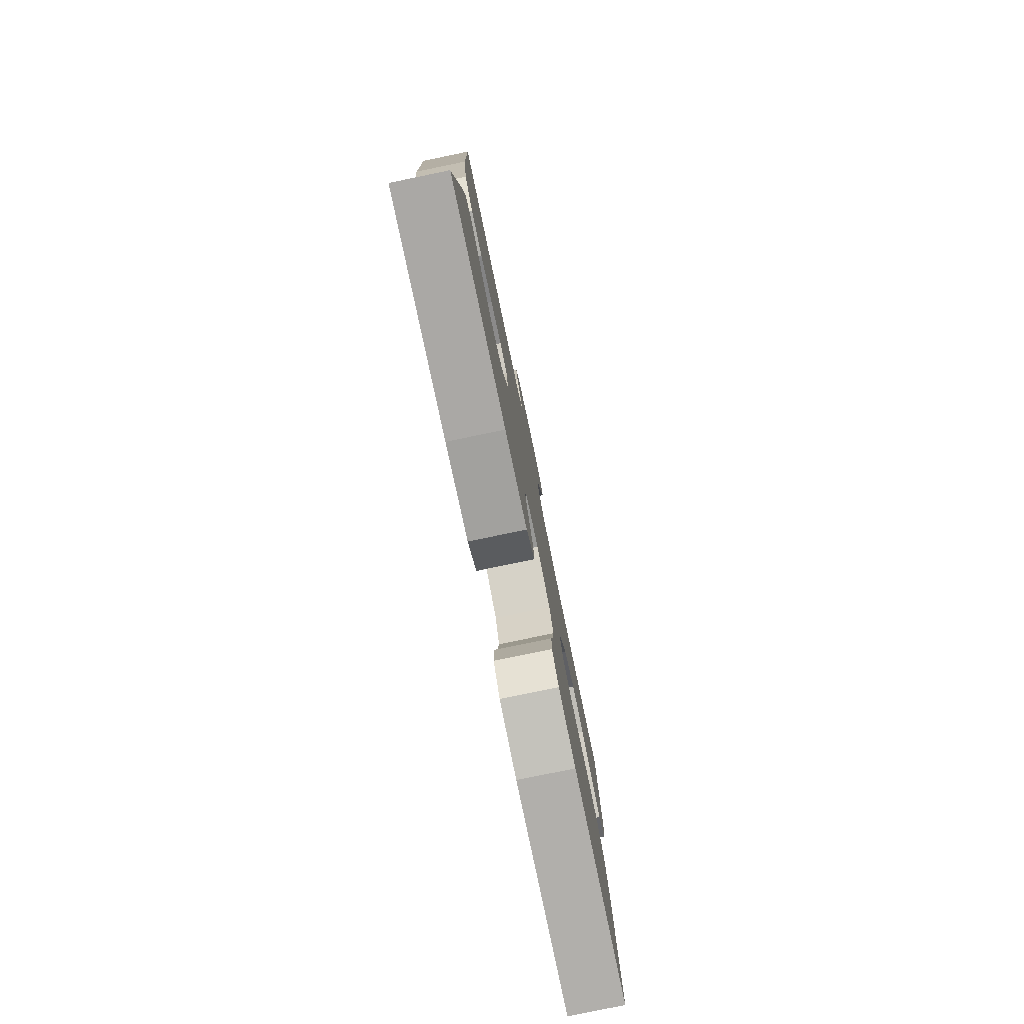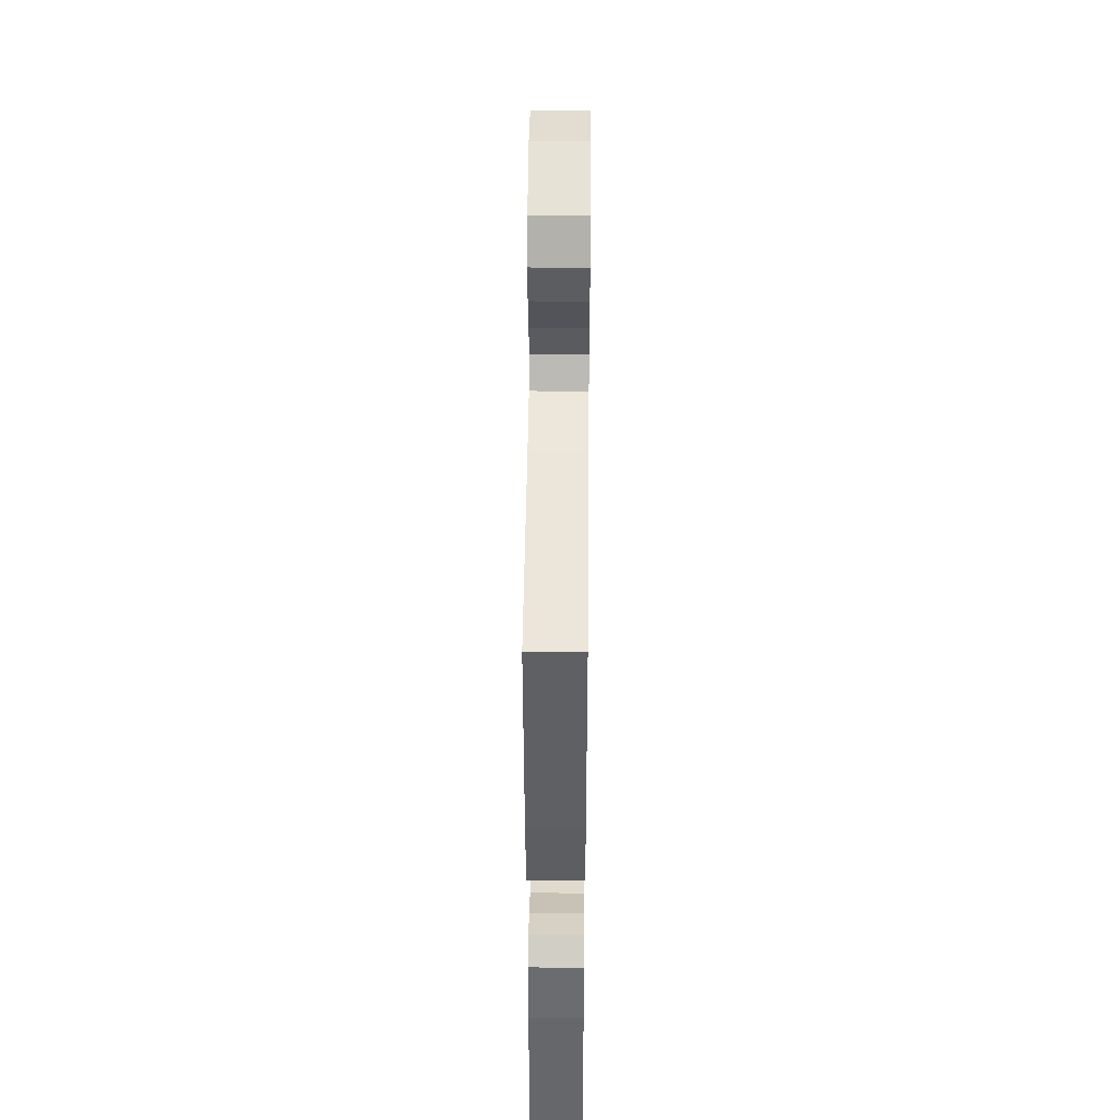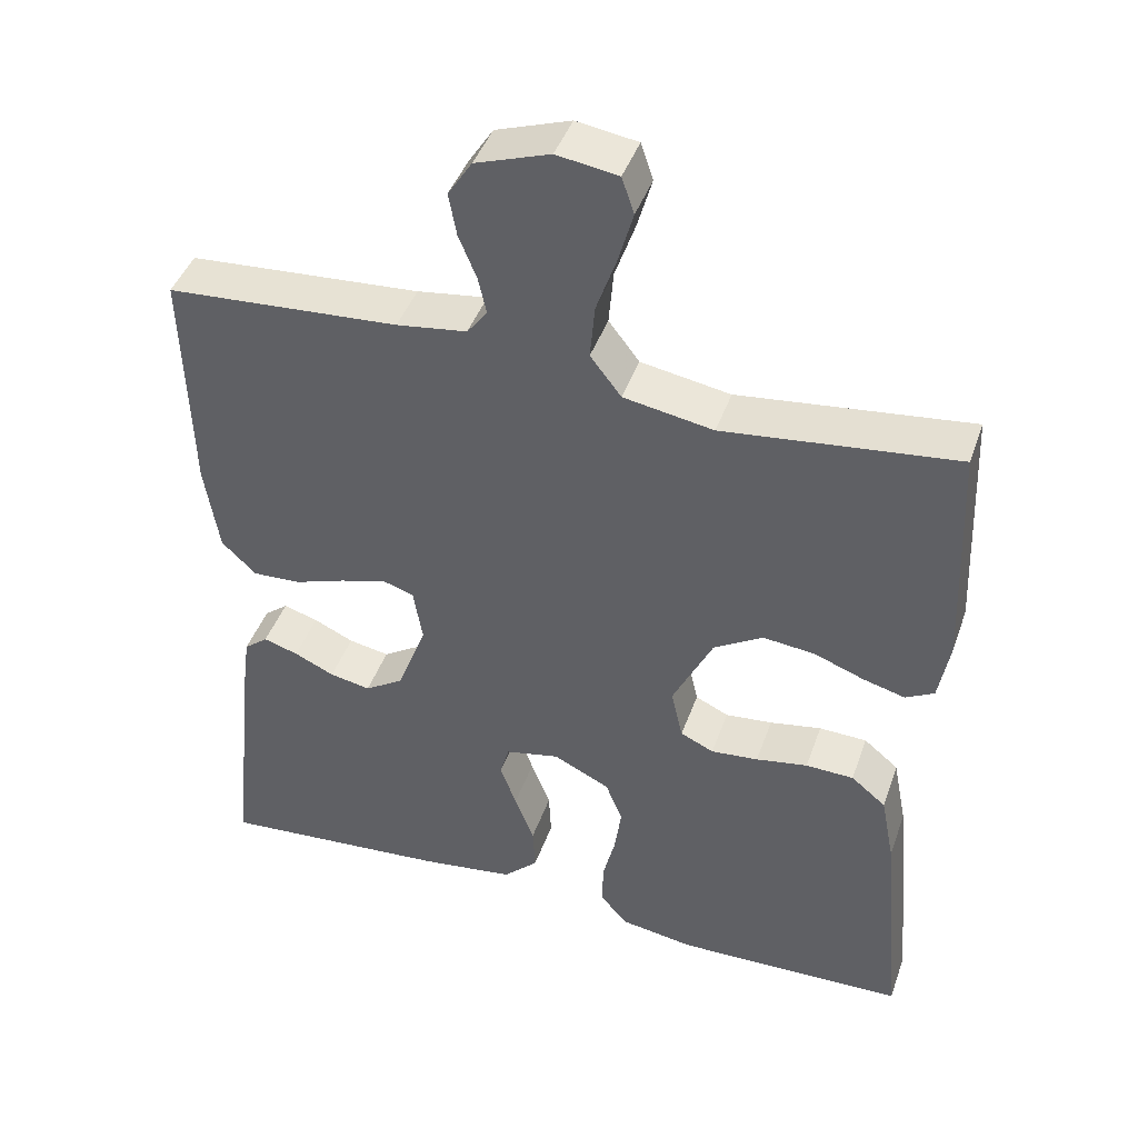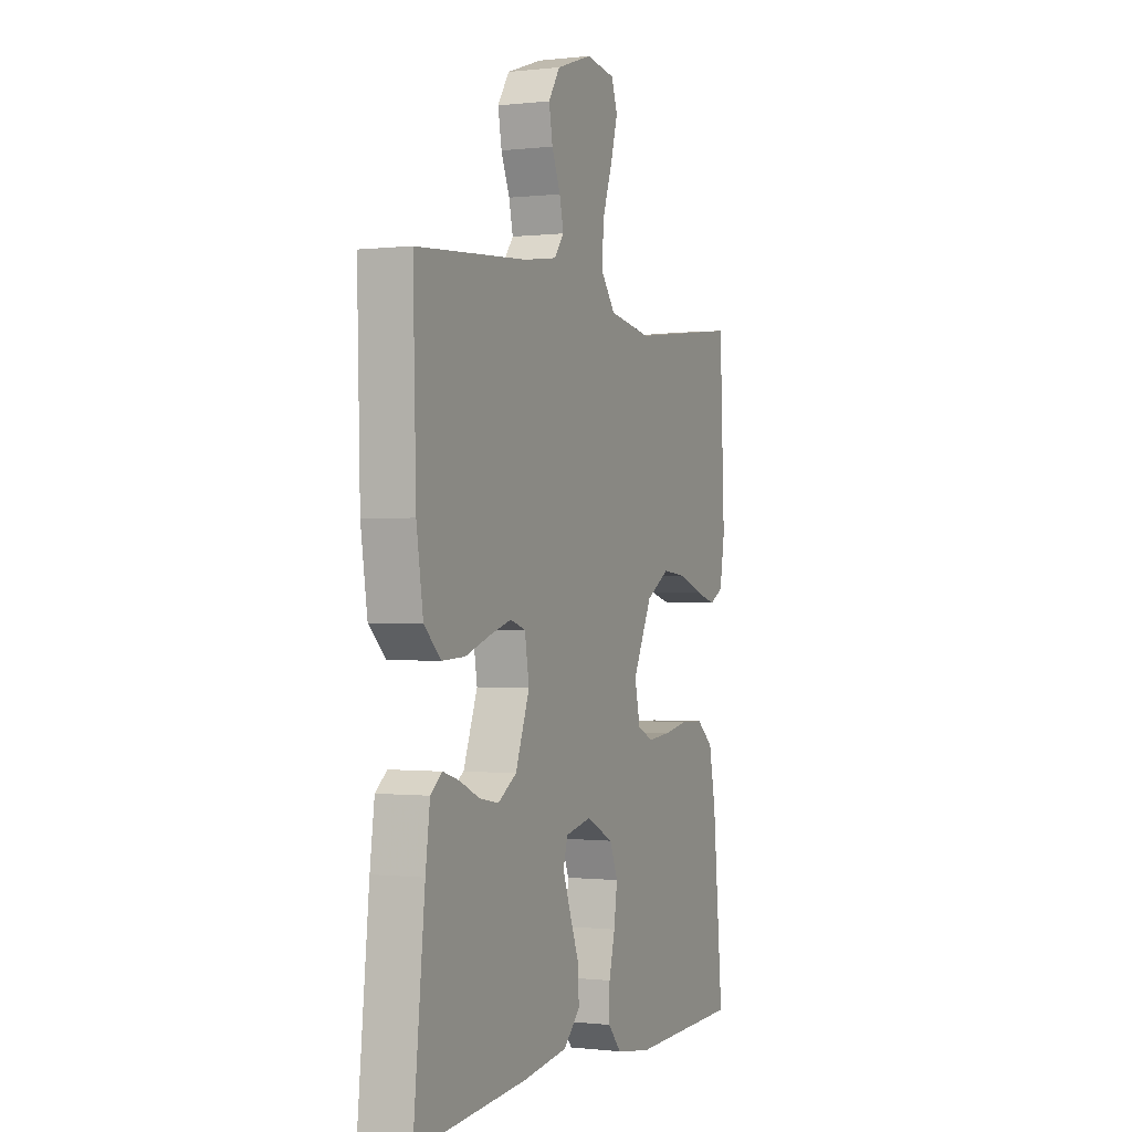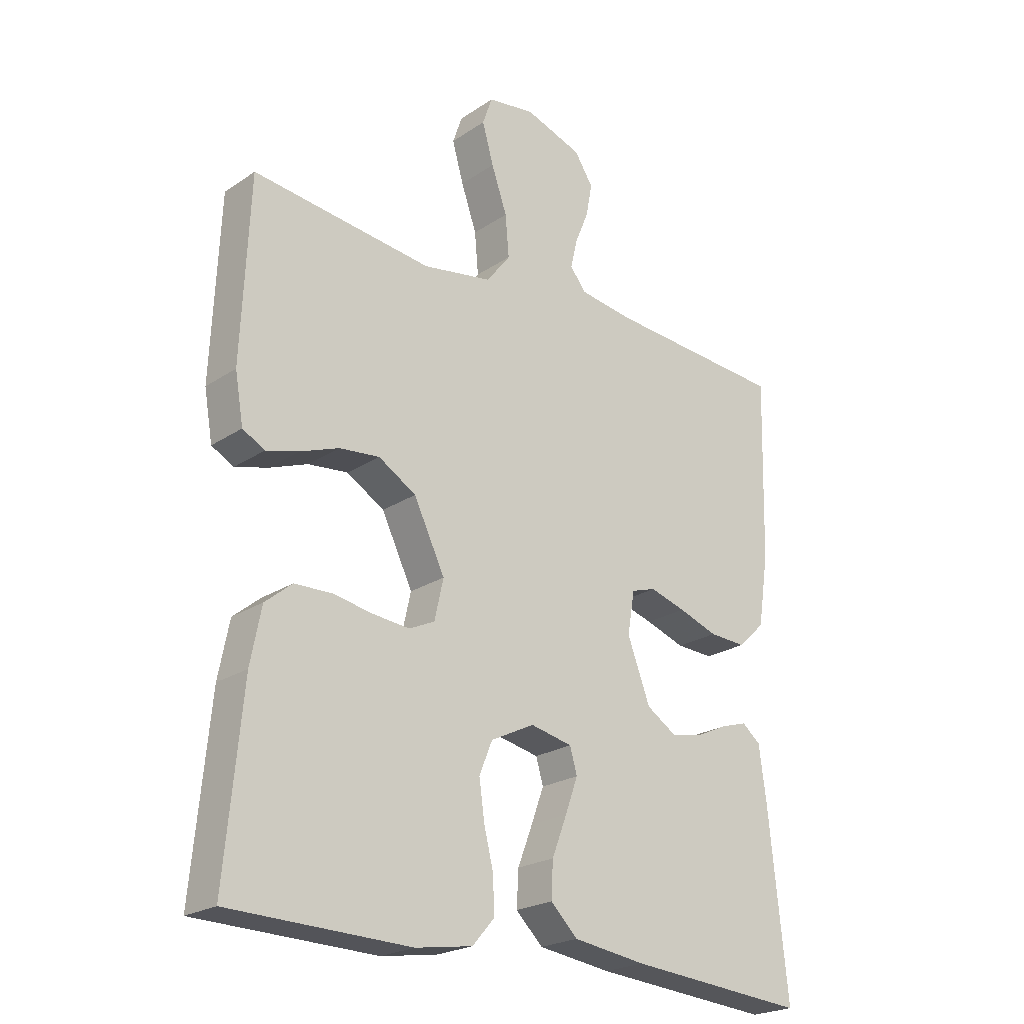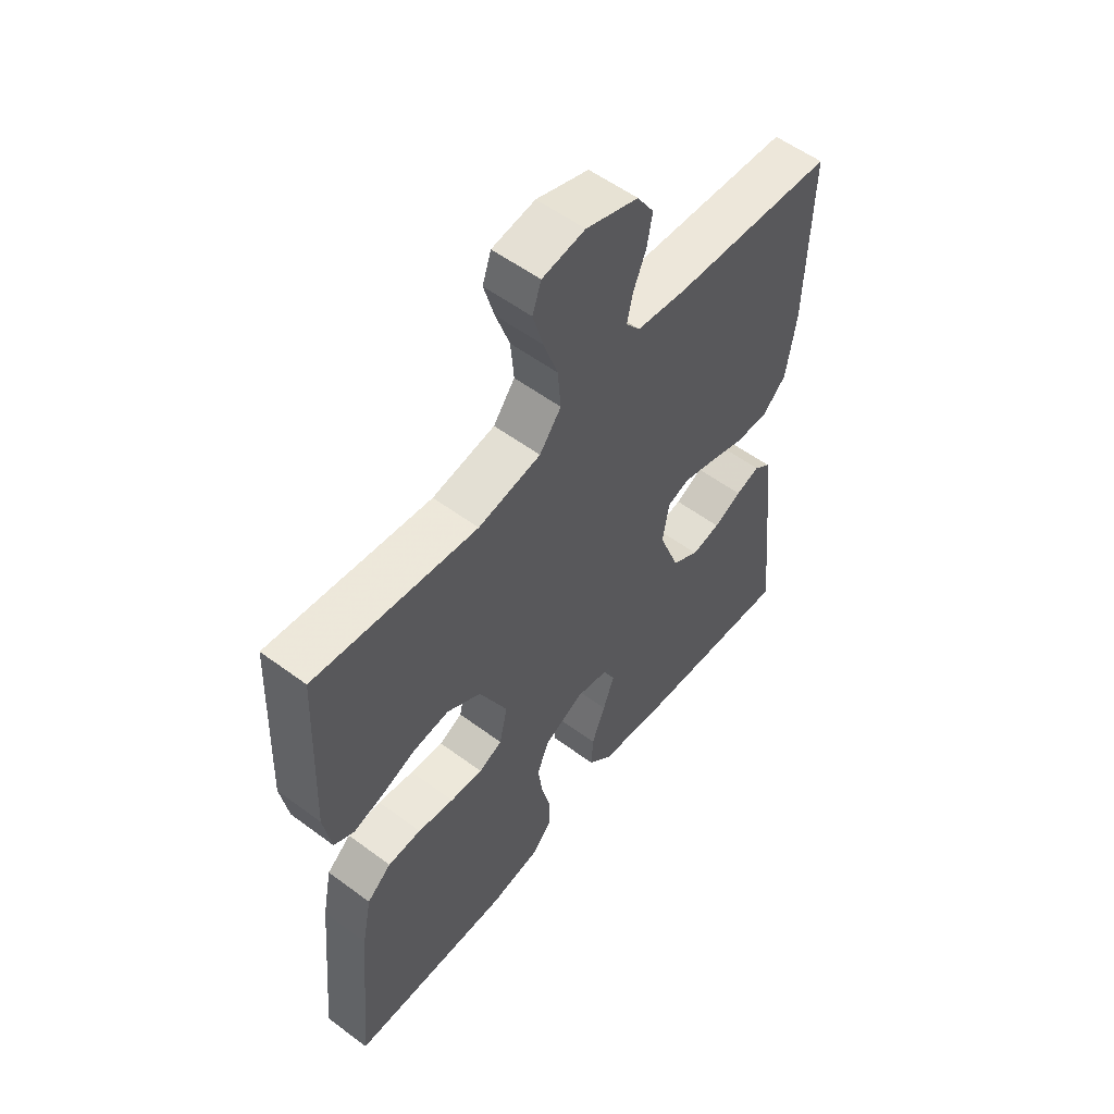
<metadata>
{"format":"obj","ext":"obj","renderer":"f3d","projection":"perspective","resolution":1024,"background":"white","views":[{"elev":-79.7,"azim":101.7,"up":"+Z"},{"elev":43.8,"azim":90.6,"up":"+Z"},{"elev":43.5,"azim":-161.2,"up":"+Z"},{"elev":-0.4,"azim":113.4,"up":"+Z"},{"elev":-22.7,"azim":-41.4,"up":"+Z"},{"elev":55.6,"azim":-52.0,"up":"+Z"}]}
</metadata>
<code>
v -0.5 0.07 -0.5
v -0.472 0.07 -0.2
v -0.454 0.07 -0.108
v -0.409 0.07 -0.071
v -0.347 0.07 -0.069
v -0.28 0.07 -0.081
v -0.219 0.07 -0.087
v -0.176 0.07 -0.067
v -0.161 0.07 0
v -0.213 0.07 0.107
v -0.276 0.07 0.145
v -0.343 0.07 0.138
v -0.407 0.07 0.114
v -0.462 0.07 0.099
v -0.499 0.07 0.119
v -0.513 0.07 0.2
v -0.5 0.07 0.5
v -0.2 0.07 0.465
v -0.084 0.07 0.485
v -0.044 0.07 0.537
v -0.05 0.07 0.607
v -0.076 0.07 0.682
v -0.095 0.07 0.749
v -0.079 0.07 0.796
v 0 0.07 0.808
v 0.096 0.07 0.775
v 0.127 0.07 0.727
v 0.117 0.07 0.672
v 0.094 0.07 0.616
v 0.083 0.07 0.568
v 0.109 0.07 0.534
v 0.2 0.07 0.521
v 0.5 0.07 0.5
v 0.492 0.07 0.2
v 0.474 0.07 0.083
v 0.429 0.07 0.04
v 0.367 0.07 0.043
v 0.301 0.07 0.066
v 0.241 0.07 0.084
v 0.2 0.07 0.071
v 0.188 0.07 0
v 0.226 0.07 -0.101
v 0.276 0.07 -0.133
v 0.329 0.07 -0.123
v 0.381 0.07 -0.099
v 0.426 0.07 -0.085
v 0.457 0.07 -0.11
v 0.469 0.07 -0.2
v 0.5 0.07 -0.5
v 0.2 0.07 -0.475
v 0.078 0.07 -0.458
v 0.033 0.07 -0.414
v 0.036 0.07 -0.355
v 0.061 0.07 -0.29
v 0.082 0.07 -0.232
v 0.07 0.07 -0.19
v 0 0.07 -0.175
v -0.073 0.07 -0.211
v -0.095 0.07 -0.265
v -0.086 0.07 -0.329
v -0.07 0.07 -0.394
v -0.069 0.07 -0.452
v -0.105 0.07 -0.493
v -0.2 0.07 -0.508
v -0.5 0 -0.5
v -0.472 0 -0.2
v -0.454 0 -0.108
v -0.409 0 -0.071
v -0.347 0 -0.069
v -0.28 0 -0.081
v -0.219 0 -0.087
v -0.176 0 -0.067
v -0.161 0 0
v -0.213 0 0.107
v -0.276 0 0.145
v -0.343 0 0.138
v -0.407 0 0.114
v -0.462 0 0.099
v -0.499 0 0.119
v -0.513 0 0.2
v -0.5 0 0.5
v -0.2 0 0.465
v -0.084 0 0.485
v -0.044 0 0.537
v -0.05 0 0.607
v -0.076 0 0.682
v -0.095 0 0.749
v -0.079 0 0.796
v 0 0 0.808
v 0.096 0 0.775
v 0.127 0 0.727
v 0.117 0 0.672
v 0.094 0 0.616
v 0.083 0 0.568
v 0.109 0 0.534
v 0.2 0 0.521
v 0.5 0 0.5
v 0.492 0 0.2
v 0.474 0 0.083
v 0.429 0 0.04
v 0.367 0 0.043
v 0.301 0 0.066
v 0.241 0 0.084
v 0.2 0 0.071
v 0.188 0 0
v 0.226 0 -0.101
v 0.276 0 -0.133
v 0.329 0 -0.123
v 0.381 0 -0.099
v 0.426 0 -0.085
v 0.457 0 -0.11
v 0.469 0 -0.2
v 0.5 0 -0.5
v 0.2 0 -0.475
v 0.078 0 -0.458
v 0.033 0 -0.414
v 0.036 0 -0.355
v 0.061 0 -0.29
v 0.082 0 -0.232
v 0.07 0 -0.19
v 0 0 -0.175
v -0.073 0 -0.211
v -0.095 0 -0.265
v -0.086 0 -0.329
v -0.07 0 -0.394
v -0.069 0 -0.452
v -0.105 0 -0.493
v -0.2 0 -0.508
f 60 61 62 63
f 59 60 63 64
f 58 59 64 1
f 51 52 53 54
f 51 54 55
f 50 51 55
f 49 50 55 56
f 47 48 49 56
f 44 45 46 47
f 43 44 47 56
f 35 36 37 38
f 35 38 39
f 32 33 34 35
f 31 32 35 39
f 30 31 39 40
f 26 27 28 29
f 26 29 30
f 25 26 30
f 21 22 23 24
f 21 24 25 30
f 15 16 17 18
f 15 18 19
f 12 13 14 15
f 12 15 19
f 11 12 19 20
f 3 4 5 6
f 3 6 7
f 58 1 2 3
f 57 58 3 7
f 42 43 56 57
f 41 42 57 7
f 20 21 30 40
f 10 11 20 40
f 9 10 40 41
f 8 9 41
f 7 8 41
f 127 126 125 124
f 128 127 124 123
f 65 128 123 122
f 118 117 116 115
f 119 118 115
f 119 115 114
f 120 119 114 113
f 120 113 112 111
f 111 110 109 108
f 120 111 108 107
f 102 101 100 99
f 103 102 99
f 99 98 97 96
f 103 99 96 95
f 104 103 95 94
f 93 92 91 90
f 94 93 90
f 94 90 89
f 88 87 86 85
f 94 89 88 85
f 82 81 80 79
f 83 82 79
f 79 78 77 76
f 83 79 76
f 84 83 76 75
f 70 69 68 67
f 71 70 67
f 67 66 65 122
f 71 67 122 121
f 121 120 107 106
f 71 121 106 105
f 104 94 85 84
f 104 84 75 74
f 105 104 74 73
f 105 73 72
f 105 72 71
f 1 65 66 2
f 2 66 67 3
f 3 67 68 4
f 4 68 69 5
f 5 69 70 6
f 6 70 71 7
f 7 71 72 8
f 8 72 73 9
f 9 73 74 10
f 10 74 75 11
f 11 75 76 12
f 12 76 77 13
f 13 77 78 14
f 14 78 79 15
f 15 79 80 16
f 16 80 81 17
f 17 81 82 18
f 18 82 83 19
f 19 83 84 20
f 20 84 85 21
f 21 85 86 22
f 22 86 87 23
f 23 87 88 24
f 24 88 89 25
f 25 89 90 26
f 26 90 91 27
f 27 91 92 28
f 28 92 93 29
f 29 93 94 30
f 30 94 95 31
f 31 95 96 32
f 32 96 97 33
f 33 97 98 34
f 34 98 99 35
f 35 99 100 36
f 36 100 101 37
f 37 101 102 38
f 38 102 103 39
f 39 103 104 40
f 40 104 105 41
f 41 105 106 42
f 42 106 107 43
f 43 107 108 44
f 44 108 109 45
f 45 109 110 46
f 46 110 111 47
f 47 111 112 48
f 48 112 113 49
f 49 113 114 50
f 50 114 115 51
f 51 115 116 52
f 52 116 117 53
f 53 117 118 54
f 54 118 119 55
f 55 119 120 56
f 56 120 121 57
f 57 121 122 58
f 58 122 123 59
f 59 123 124 60
f 60 124 125 61
f 61 125 126 62
f 62 126 127 63
f 63 127 128 64
f 64 128 65 1

</code>
